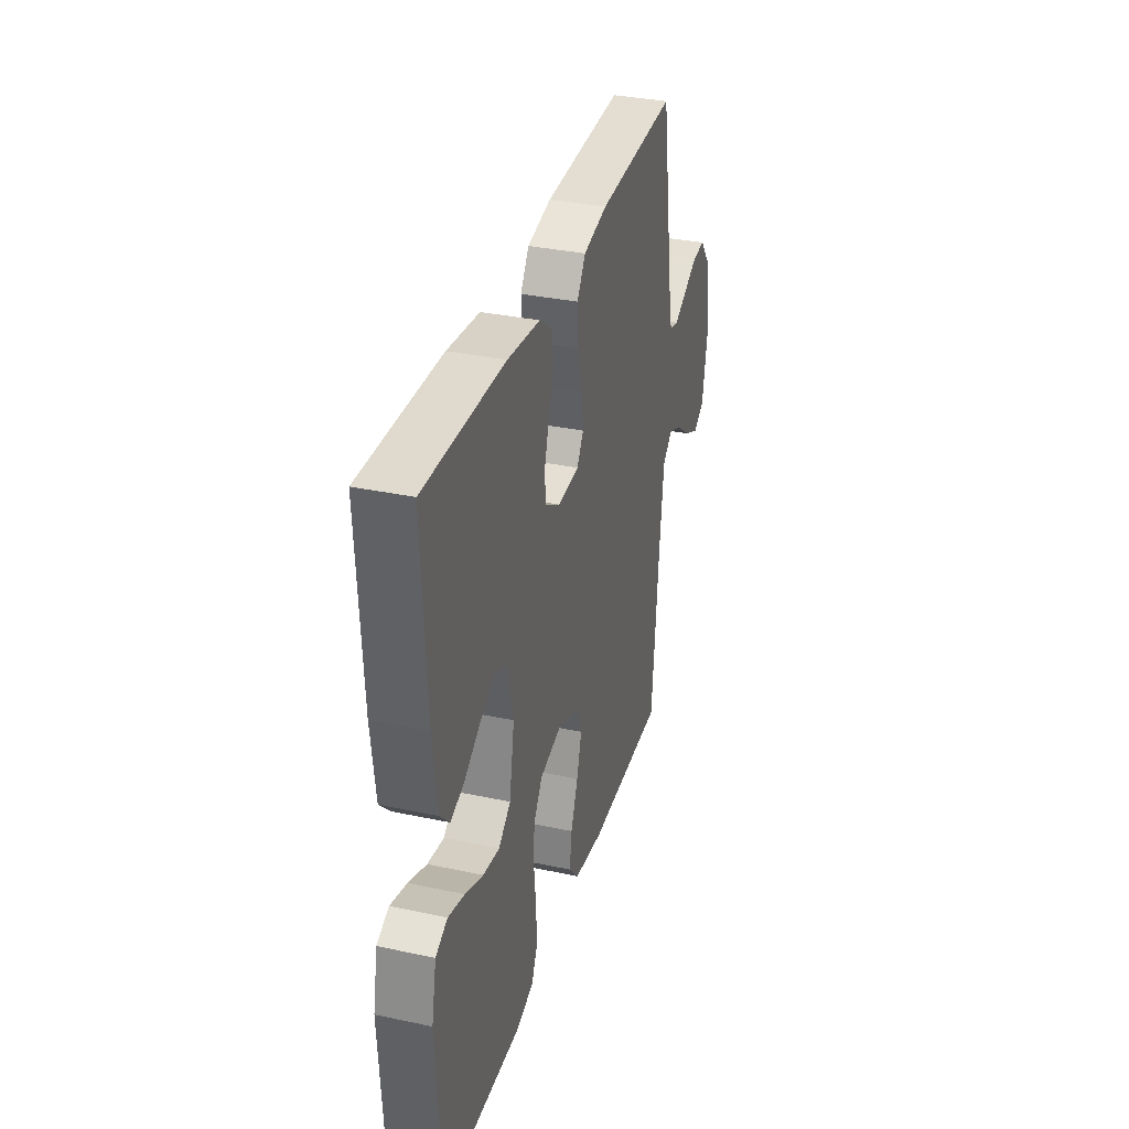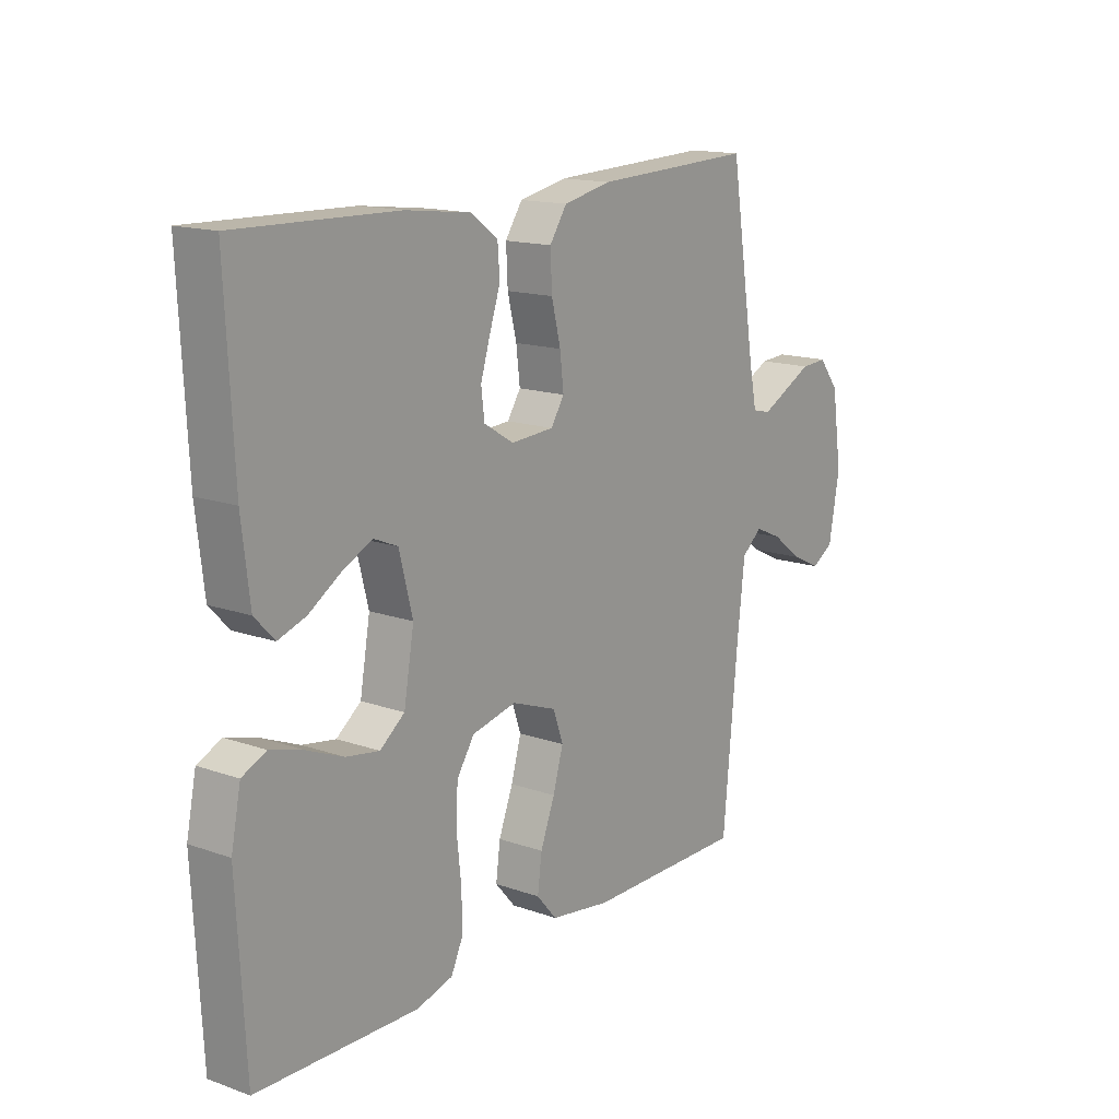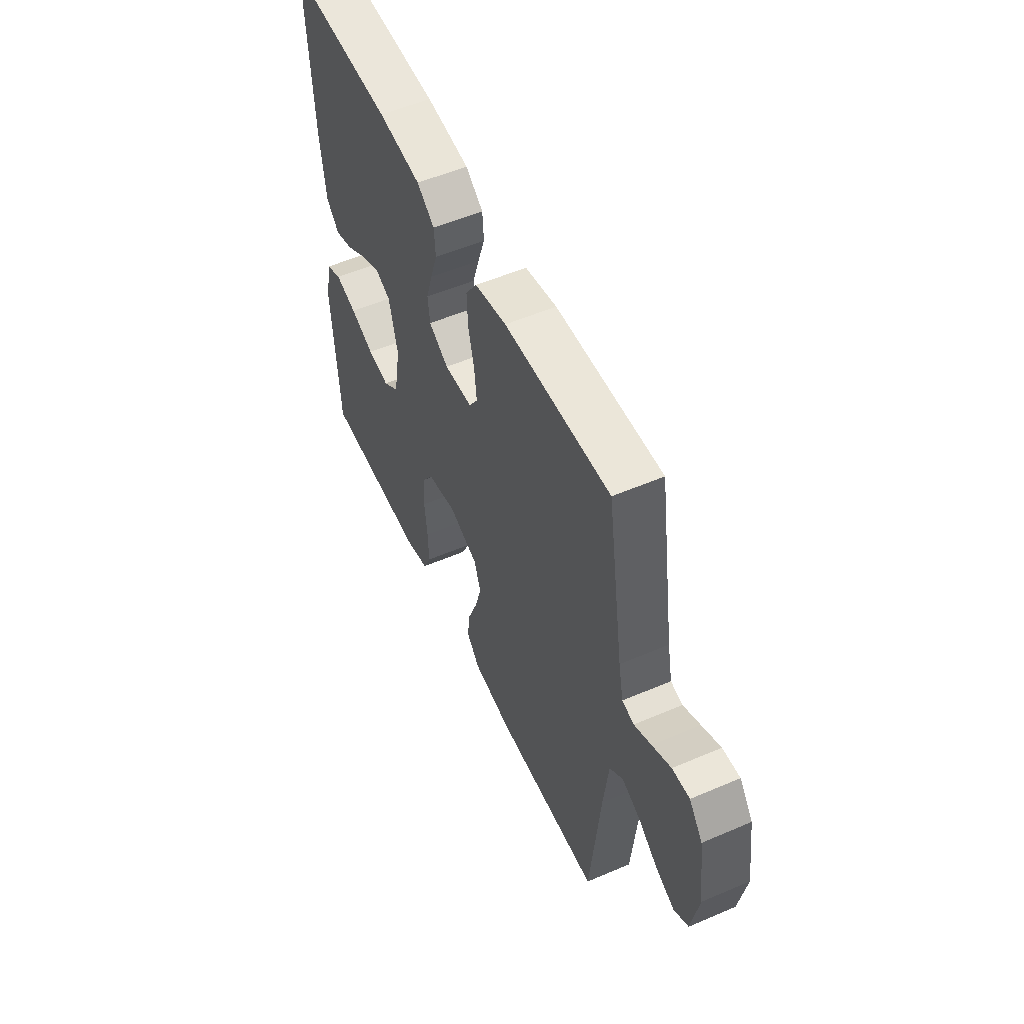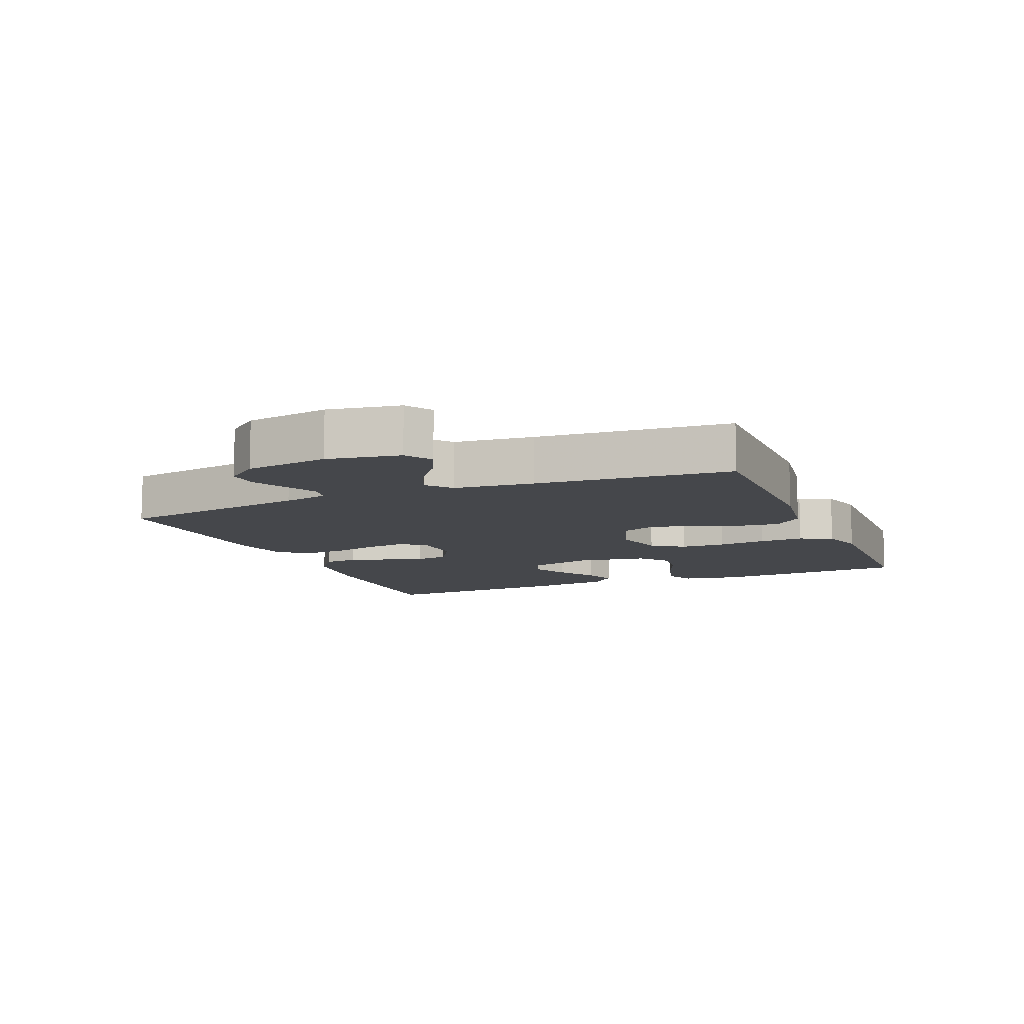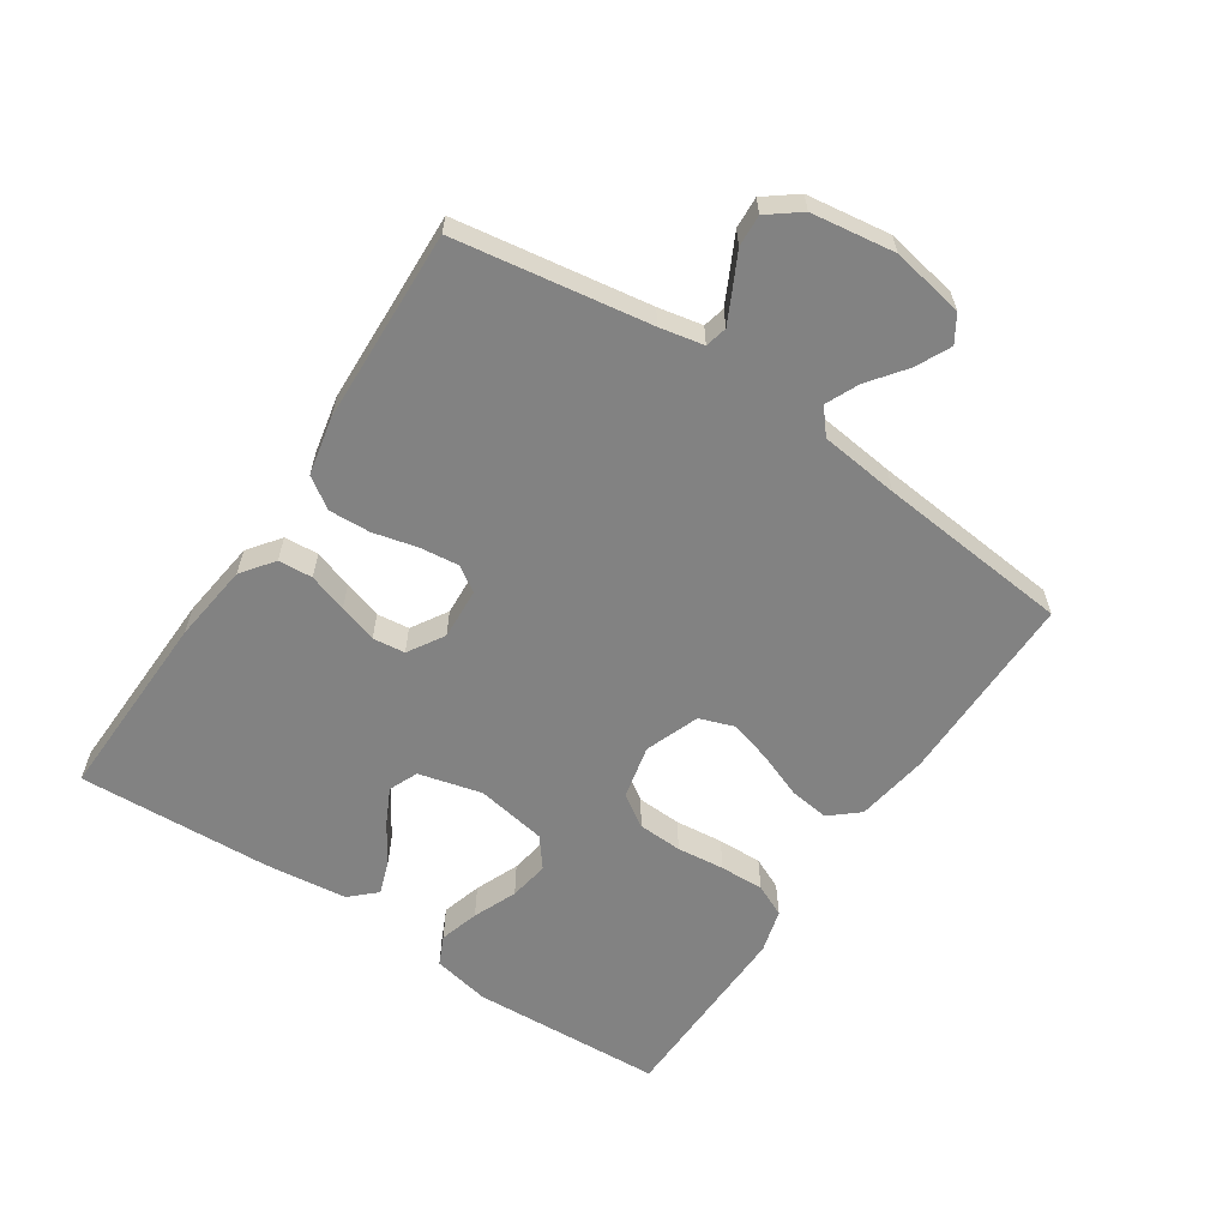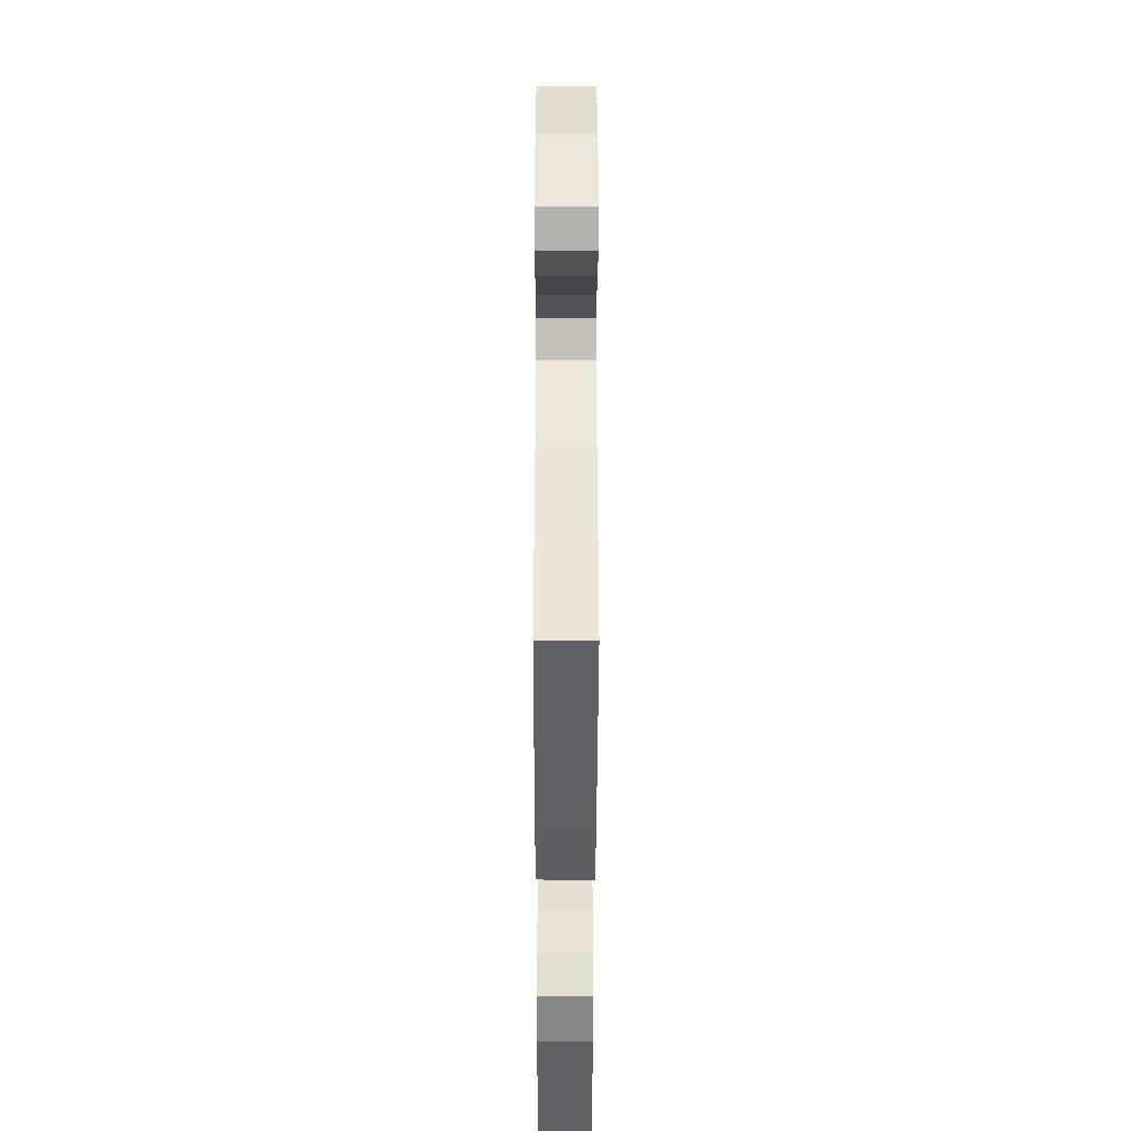
<metadata>
{"format":"obj","ext":"obj","renderer":"f3d","projection":"perspective","resolution":1024,"background":"white","views":[{"elev":34.0,"azim":-73.9,"up":"+Z"},{"elev":15.2,"azim":-53.2,"up":"+Z"},{"elev":54.3,"azim":65.5,"up":"+Z"},{"elev":-10.2,"azim":112.9,"up":"+Y"},{"elev":-60.7,"azim":56.2,"up":"+Y"},{"elev":-46.9,"azim":89.9,"up":"+Z"}]}
</metadata>
<code>
v 0.5 0.07 -0.5
v 0.2 0.07 -0.5
v 0.087 0.07 -0.483
v 0.049 0.07 -0.439
v 0.057 0.07 -0.377
v 0.084 0.07 -0.307
v 0.103 0.07 -0.241
v 0.084 0.07 -0.187
v 0 0.07 -0.156
v -0.083 0.07 -0.175
v -0.116 0.07 -0.225
v -0.119 0.07 -0.294
v -0.111 0.07 -0.368
v -0.109 0.07 -0.437
v -0.132 0.07 -0.487
v -0.2 0.07 -0.506
v -0.5 0.07 -0.5
v -0.516 0.07 -0.2
v -0.498 0.07 -0.111
v -0.453 0.07 -0.09
v -0.391 0.07 -0.108
v -0.323 0.07 -0.136
v -0.261 0.07 -0.146
v -0.215 0.07 -0.11
v -0.196 0.07 0
v -0.221 0.07 0.098
v -0.266 0.07 0.117
v -0.322 0.07 0.089
v -0.381 0.07 0.051
v -0.433 0.07 0.033
v -0.47 0.07 0.072
v -0.485 0.07 0.2
v -0.5 0.07 0.5
v -0.2 0.07 0.492
v -0.078 0.07 0.477
v -0.028 0.07 0.44
v -0.024 0.07 0.387
v -0.044 0.07 0.327
v -0.062 0.07 0.268
v -0.056 0.07 0.218
v 0 0.07 0.184
v 0.08 0.07 0.189
v 0.105 0.07 0.228
v 0.098 0.07 0.288
v 0.081 0.07 0.357
v 0.078 0.07 0.421
v 0.11 0.07 0.469
v 0.2 0.07 0.488
v 0.5 0.07 0.5
v 0.548 0.07 0.2
v 0.562 0.07 0.132
v 0.596 0.07 0.124
v 0.644 0.07 0.148
v 0.697 0.07 0.175
v 0.746 0.07 0.178
v 0.784 0.07 0.129
v 0.803 0.07 0
v 0.783 0.07 -0.112
v 0.742 0.07 -0.138
v 0.688 0.07 -0.112
v 0.631 0.07 -0.069
v 0.58 0.07 -0.046
v 0.542 0.07 -0.078
v 0.528 0.07 -0.2
v 0.5 0 -0.5
v 0.2 0 -0.5
v 0.087 0 -0.483
v 0.049 0 -0.439
v 0.057 0 -0.377
v 0.084 0 -0.307
v 0.103 0 -0.241
v 0.084 0 -0.187
v 0 0 -0.156
v -0.083 0 -0.175
v -0.116 0 -0.225
v -0.119 0 -0.294
v -0.111 0 -0.368
v -0.109 0 -0.437
v -0.132 0 -0.487
v -0.2 0 -0.506
v -0.5 0 -0.5
v -0.516 0 -0.2
v -0.498 0 -0.111
v -0.453 0 -0.09
v -0.391 0 -0.108
v -0.323 0 -0.136
v -0.261 0 -0.146
v -0.215 0 -0.11
v -0.196 0 0
v -0.221 0 0.098
v -0.266 0 0.117
v -0.322 0 0.089
v -0.381 0 0.051
v -0.433 0 0.033
v -0.47 0 0.072
v -0.485 0 0.2
v -0.5 0 0.5
v -0.2 0 0.492
v -0.078 0 0.477
v -0.028 0 0.44
v -0.024 0 0.387
v -0.044 0 0.327
v -0.062 0 0.268
v -0.056 0 0.218
v 0 0 0.184
v 0.08 0 0.189
v 0.105 0 0.228
v 0.098 0 0.288
v 0.081 0 0.357
v 0.078 0 0.421
v 0.11 0 0.469
v 0.2 0 0.488
v 0.5 0 0.5
v 0.548 0 0.2
v 0.562 0 0.132
v 0.596 0 0.124
v 0.644 0 0.148
v 0.697 0 0.175
v 0.746 0 0.178
v 0.784 0 0.129
v 0.803 0 0
v 0.783 0 -0.112
v 0.742 0 -0.138
v 0.688 0 -0.112
v 0.631 0 -0.069
v 0.58 0 -0.046
v 0.542 0 -0.078
v 0.528 0 -0.2
f 59 60 61
f 58 59 61
f 57 58 61
f 56 57 61
f 55 56 61
f 54 55 61
f 53 54 61
f 52 53 61 62
f 51 52 62 63
f 48 49 50
f 47 48 50
f 46 47 50
f 45 46 50
f 44 45 50
f 51 63 64
f 50 51 64
f 44 50 64
f 43 44 64
f 36 37 38
f 35 36 38
f 34 35 38
f 33 34 38
f 32 33 38
f 31 32 38
f 30 31 38
f 29 30 38
f 28 29 38
f 27 28 38 39
f 26 27 39 40
f 20 21 22
f 19 20 22
f 18 19 22
f 17 18 22
f 16 17 22
f 15 16 22
f 14 15 22
f 13 14 22
f 12 13 22
f 11 12 22 23
f 10 11 23 24
f 4 5 6
f 3 4 6
f 2 3 6
f 1 2 6
f 64 1 6
f 64 6 7
f 64 7 8
f 43 64 8
f 42 43 8
f 41 42 8 9
f 41 9 10
f 40 41 10
f 26 40 10
f 25 26 10
f 10 24 25
f 125 124 123
f 125 123 122
f 125 122 121
f 125 121 120
f 125 120 119
f 125 119 118
f 125 118 117
f 126 125 117 116
f 127 126 116 115
f 114 113 112
f 114 112 111
f 114 111 110
f 114 110 109
f 114 109 108
f 128 127 115
f 128 115 114
f 128 114 108
f 128 108 107
f 102 101 100
f 102 100 99
f 102 99 98
f 102 98 97
f 102 97 96
f 102 96 95
f 102 95 94
f 102 94 93
f 102 93 92
f 103 102 92 91
f 104 103 91 90
f 86 85 84
f 86 84 83
f 86 83 82
f 86 82 81
f 86 81 80
f 86 80 79
f 86 79 78
f 86 78 77
f 86 77 76
f 87 86 76 75
f 88 87 75 74
f 70 69 68
f 70 68 67
f 70 67 66
f 70 66 65
f 70 65 128
f 71 70 128
f 72 71 128
f 72 128 107
f 72 107 106
f 73 72 106 105
f 74 73 105
f 74 105 104
f 74 104 90
f 74 90 89
f 89 88 74
f 1 65 66 2
f 2 66 67 3
f 3 67 68 4
f 4 68 69 5
f 5 69 70 6
f 6 70 71 7
f 7 71 72 8
f 8 72 73 9
f 9 73 74 10
f 10 74 75 11
f 11 75 76 12
f 12 76 77 13
f 13 77 78 14
f 14 78 79 15
f 15 79 80 16
f 16 80 81 17
f 17 81 82 18
f 18 82 83 19
f 19 83 84 20
f 20 84 85 21
f 21 85 86 22
f 22 86 87 23
f 23 87 88 24
f 24 88 89 25
f 25 89 90 26
f 26 90 91 27
f 27 91 92 28
f 28 92 93 29
f 29 93 94 30
f 30 94 95 31
f 31 95 96 32
f 32 96 97 33
f 33 97 98 34
f 34 98 99 35
f 35 99 100 36
f 36 100 101 37
f 37 101 102 38
f 38 102 103 39
f 39 103 104 40
f 40 104 105 41
f 41 105 106 42
f 42 106 107 43
f 43 107 108 44
f 44 108 109 45
f 45 109 110 46
f 46 110 111 47
f 47 111 112 48
f 48 112 113 49
f 49 113 114 50
f 50 114 115 51
f 51 115 116 52
f 52 116 117 53
f 53 117 118 54
f 54 118 119 55
f 55 119 120 56
f 56 120 121 57
f 57 121 122 58
f 58 122 123 59
f 59 123 124 60
f 60 124 125 61
f 61 125 126 62
f 62 126 127 63
f 63 127 128 64
f 64 128 65 1

</code>
